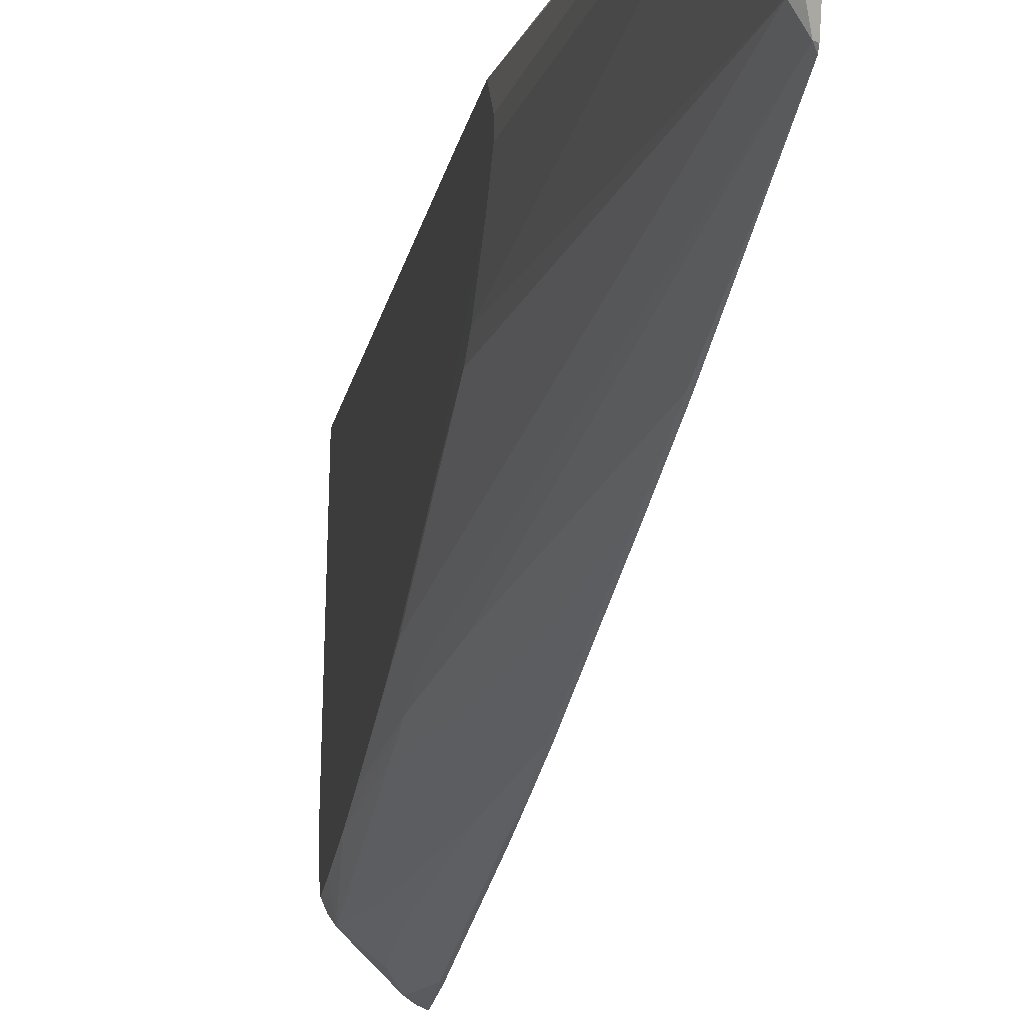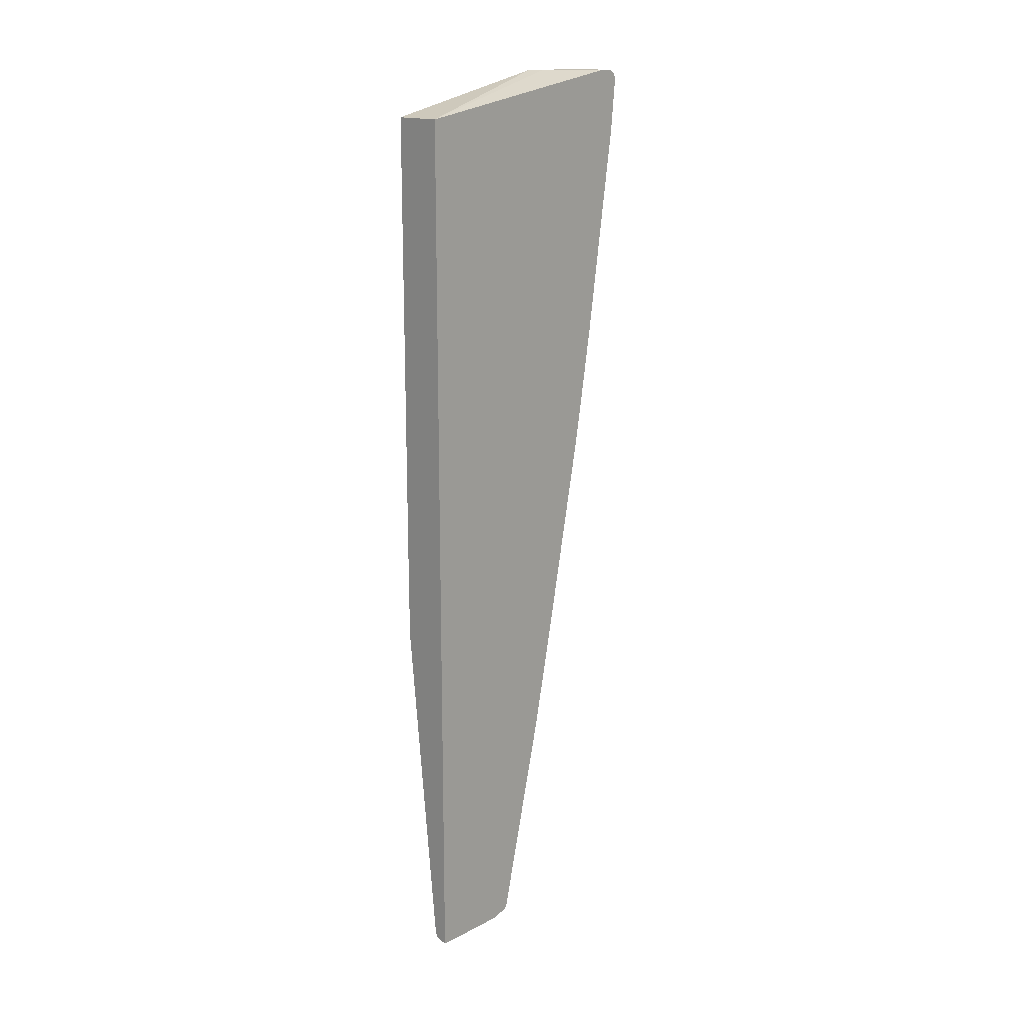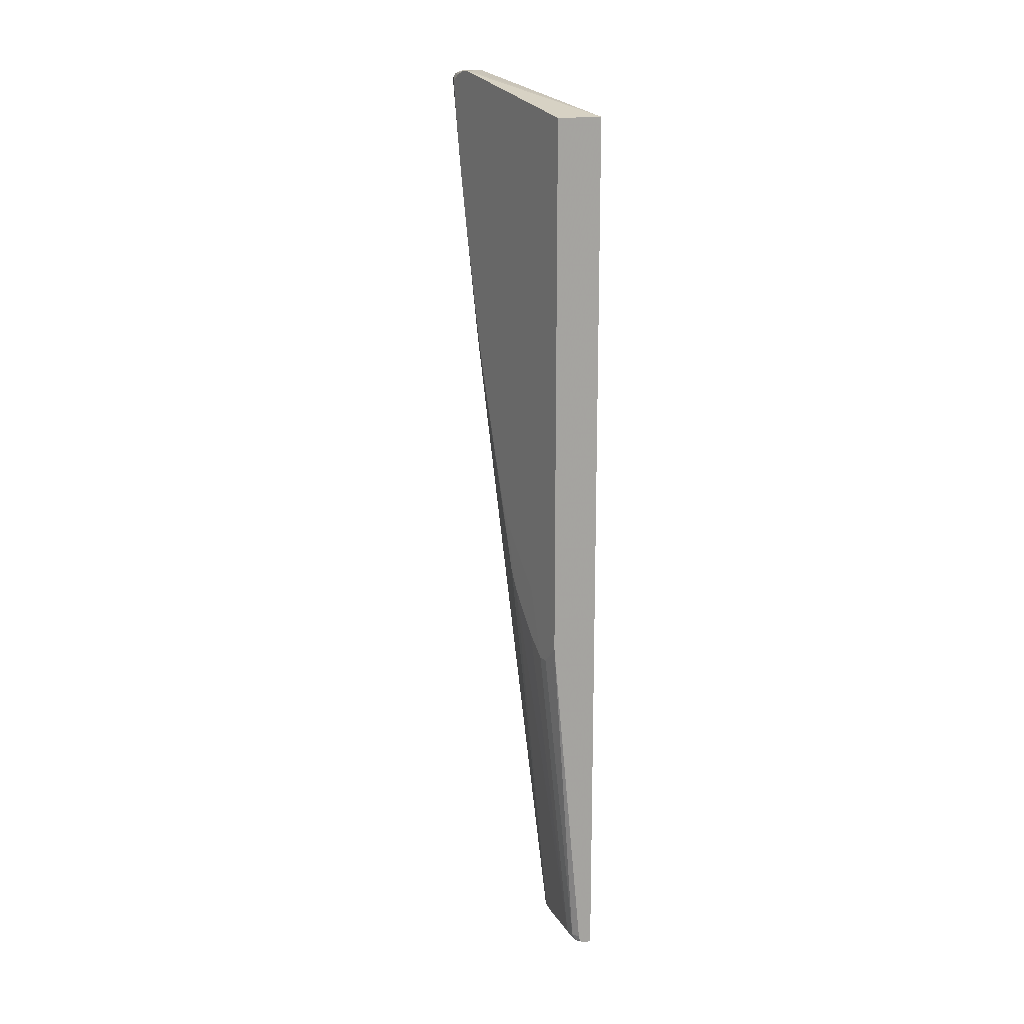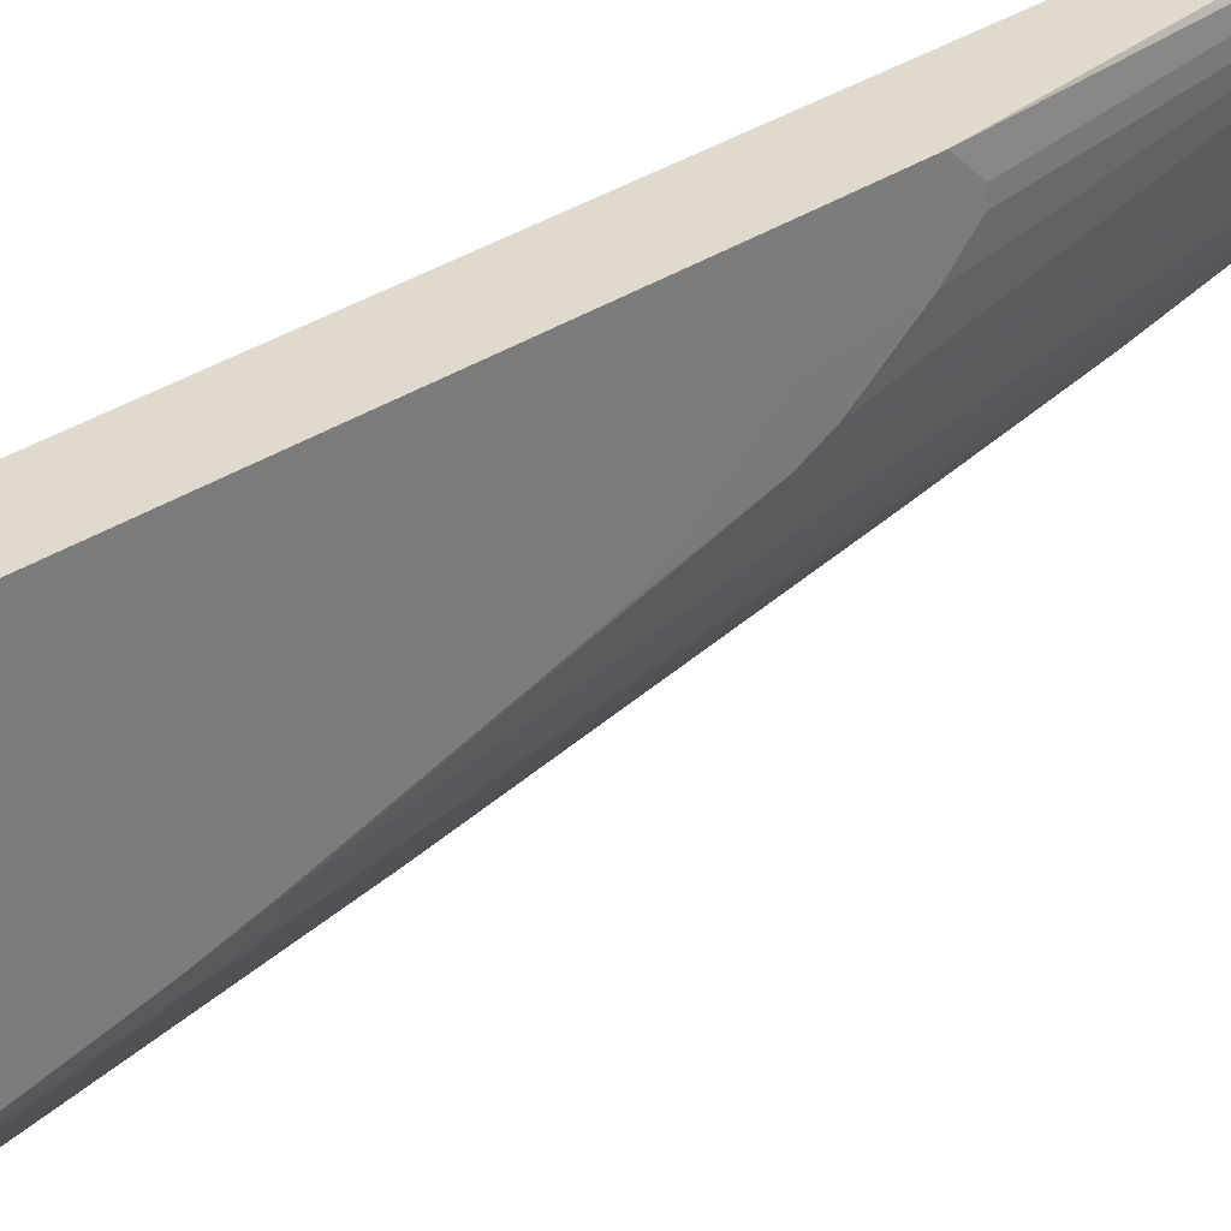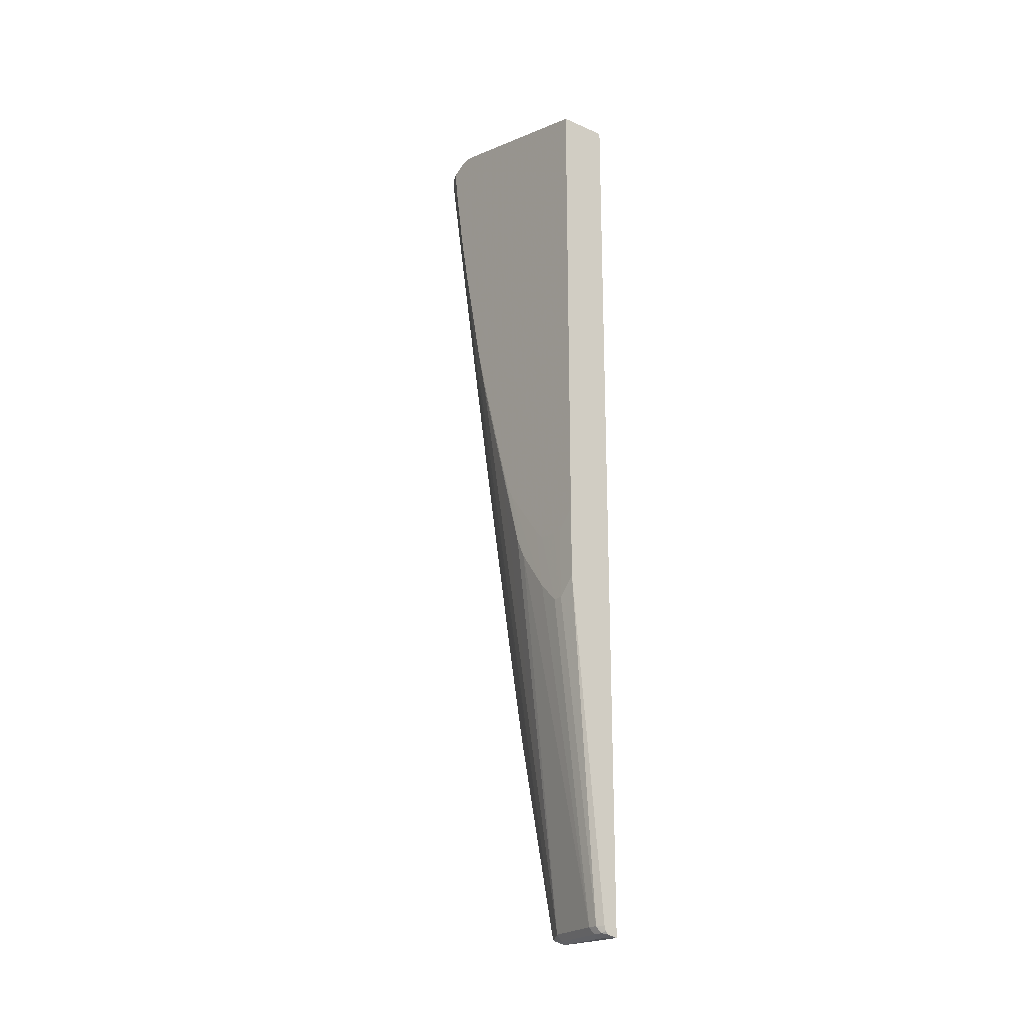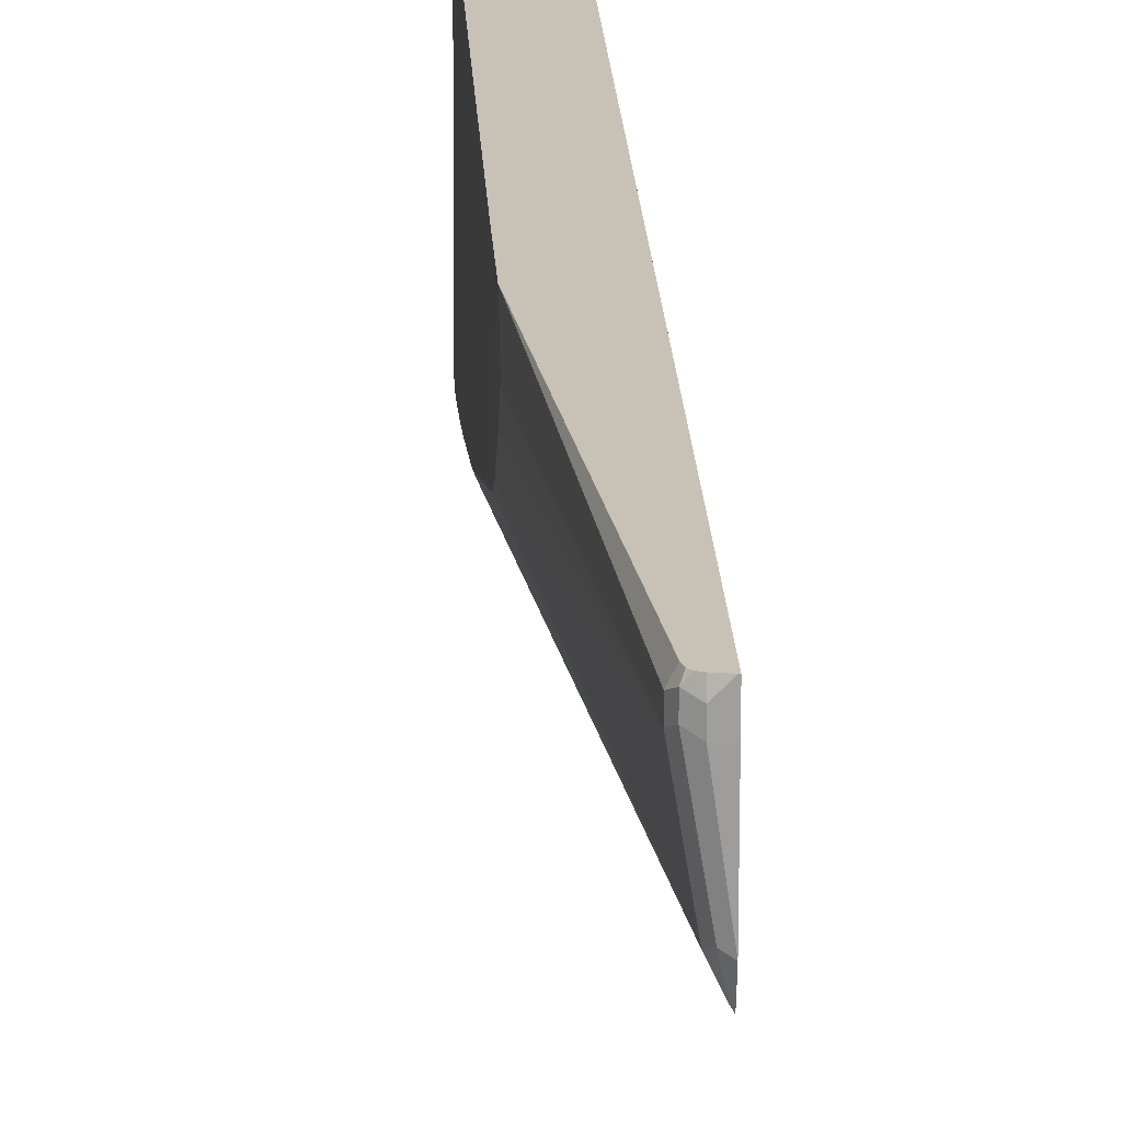
<metadata>
{"format":"obj","ext":"obj","renderer":"f3d","projection":"perspective","resolution":1024,"background":"white","views":[{"elev":-12.3,"azim":-7.8,"up":"+Z"},{"elev":16.4,"azim":44.8,"up":"+Y"},{"elev":15.5,"azim":-30.1,"up":"+Y"},{"elev":32.7,"azim":-132.3,"up":"+Z"},{"elev":-21.1,"azim":-37.7,"up":"+Y"},{"elev":19.0,"azim":-2.5,"up":"+Z"}]}
</metadata>
<code>
v -0.2897 0.7093 0.1988
v -0.2897 0.777 -0.2027
v -0.3547 0.777 -0.1182
v -0.3716 0.777 -0.1013
v -0.372 0.7766 -0.0993
v -0.372 0.7093 0.1988
v -0.2897 -0.777 0.1988
v -0.2897 0.776 -0.2196
v -0.3041 0.777 -0.2027
v -0.372 0.777 -0.1013
v -0.372 -0.06952 0.1988
v -0.2911 -0.777 0.1988
v -0.2897 -0.777 0.1689
v -0.2897 0.7756 -0.2221
v -0.2956 0.7728 -0.228
v -0.3294 0.7728 -0.1942
v -0.3632 0.7728 -0.1605
v -0.3547 0.777 -0.152
v -0.3716 0.777 -0.1182
v -0.372 0.7767 -0.1186
v -0.372 -0.07651 0.1919
v -0.3716 -0.1897 0.1988
v -0.3041 -0.777 0.1858
v -0.3041 -0.7741 0.1988
v -0.2897 -0.7756 0.06884
v -0.3041 -0.777 0.1689
v -0.2897 0.7717 -0.23
v -0.2897 0.77 -0.2308
v -0.2897 0.7613 -0.2352
v -0.2984 0.7656 -0.2308
v -0.3153 0.7656 -0.214
v -0.372 0.7708 -0.1347
v -0.366 0.7656 -0.1633
v -0.372 -0.08443 0.184
v -0.372 -0.09964 0.1687
v -0.3716 -0.2195 0.1689
v -0.3209 -0.76 0.1858
v -0.3145 -0.76 0.1988
v -0.3091 -0.7721 0.1988
v -0.3153 -0.7712 0.1914
v -0.2897 -0.7744 0.06498
v -0.2984 -0.7712 0.07317
v -0.3153 -0.7712 0.1745
v -0.3097 0.7543 -0.2252
v -0.2897 0.673 -0.2267
v -0.2928 0.6699 -0.2252
v -0.3435 0.7543 -0.1914
v -0.372 0.7597 -0.1512
v -0.3604 0.7543 -0.1745
v -0.3716 0.76 -0.152
v -0.372 -0.1004 0.1516
v -0.3716 -0.2195 0.152
v -0.3209 -0.76 0.1689
v -0.3124 -0.7682 0.1988
v -0.3121 -0.7686 0.1988
v -0.3125 -0.7685 0.1984
v -0.2956 -0.7685 0.05911
v -0.2897 -0.7688 0.04807
v -0.3041 -0.76 0.06757
v -0.3266 0.7206 -0.2083
v -0.3435 0.7375 -0.1914
v -0.2928 0.3152 -0.1745
v -0.3097 0.518 -0.1914
v -0.2897 0.3182 -0.1761
v -0.372 0.7011 -0.1433
v -0.372 0.5998 -0.1265
v -0.3435 0.6362 -0.1745
v -0.3435 0.2814 -0.1069
v -0.3604 0.3998 -0.1069
v -0.372 -0.1004 0.1359
v -0.372 -0.09918 0.1202
v -0.3716 -0.1857 0.1182
v -0.3716 -0.1182 0.06757
v -0.2928 -0.7656 0.04501
v -0.2897 -0.7671 0.04348
v -0.3716 -0.08443 0.05066
v -0.3716 0.08443 -1.992e-05
v -0.3716 0.2533 -0.05066
v -0.3266 0.6193 -0.1914
v -0.2897 0.2124 -0.1592
v -0.2897 0.111 -0.1423
v -0.2928 0.1126 -0.1408
v -0.372 0.5154 -0.1096
v -0.3604 0.3152 -0.09008
v -0.3097 0.3152 -0.1576
v -0.3097 -0.0394 -0.09008
v -0.372 -0.0823 0.1034
v -0.372 0.001978 0.03579
v -0.2928 -0.411 -0.0394
v -0.2897 -0.7626 0.03893
v -0.3604 0.2476 -0.07317
v -0.3435 0.1126 -0.07317
v -0.372 0.03575 0.01888
v -0.372 0.0864 0.002019
v -0.372 0.2553 -0.04862
v -0.372 0.3217 -0.06671
v -0.3716 0.3208 -0.06756
v -0.2897 -0.2435 -0.0747
v -0.2928 -0.242 -0.07317
v -0.2897 -0.4125 -0.04093
f 49 66 65
f 48 49 65
f 48 50 49
f 45 62 46
f 47 61 49
f 44 63 60
f 45 64 62
f 49 61 79
f 44 62 63
f 49 79 67
f 53 72 73
f 49 68 69
f 49 69 66
f 52 70 71
f 52 71 72
f 52 72 53
f 53 73 59
f 54 56 55
f 44 46 62
f 57 59 74
f 49 67 68
f 44 61 47
f 33 50 48
f 42 59 57
f 57 74 58
f 31 47 33
f 32 33 48
f 33 47 49
f 33 49 50
f 35 51 36
f 36 51 70
f 36 70 52
f 36 52 53
f 36 53 37
f 37 53 43
f 37 43 40
f 37 40 54
f 37 54 38
f 39 55 56
f 39 56 40
f 40 56 54
f 41 42 57
f 41 57 58
f 42 43 53
f 42 53 59
f 44 60 61
f 58 74 75
f 81 98 99
f 59 76 77
f 74 84 92
f 74 92 89
f 76 93 94
f 76 94 77
f 77 94 95
f 77 95 78
f 78 95 96
f 78 96 97
f 78 97 84
f 78 84 91
f 79 82 85
f 31 44 47
f 81 99 82
f 82 99 86
f 82 86 85
f 83 84 97
f 83 97 96
f 84 86 89
f 84 89 92
f 86 99 89
f 89 99 98
f 74 91 84
f 59 73 76
f 74 78 91
f 74 89 90
f 59 77 78
f 59 78 74
f 60 63 79
f 60 79 61
f 62 64 80
f 62 80 81
f 62 81 82
f 62 82 79
f 62 79 63
f 66 69 84
f 66 84 83
f 67 79 85
f 67 85 86
f 67 86 68
f 68 84 69
f 68 86 84
f 71 87 72
f 72 87 88
f 72 88 73
f 73 88 93
f 73 93 76
f 74 90 75
f 30 44 31
f 5 11 6
f 29 45 46
f 1 64 45
f 1 45 29
f 1 29 28
f 1 28 27
f 1 27 14
f 1 14 8
f 1 8 2
f 2 8 9
f 2 9 18
f 1 80 64
f 2 18 19
f 2 10 4
f 2 4 3
f 4 10 5
f 5 10 20
f 5 20 32
f 5 32 48
f 5 48 65
f 5 65 66
f 5 66 83
f 2 19 10
f 1 81 80
f 1 98 81
f 1 100 98
f 89 98 100
f 1 2 3
f 1 3 4
f 1 4 5
f 1 5 6
f 1 6 11
f 1 11 22
f 1 22 38
f 1 38 54
f 1 54 55
f 1 55 39
f 1 39 24
f 1 24 12
f 1 12 7
f 1 7 13
f 1 13 25
f 1 25 41
f 1 41 58
f 1 58 75
f 1 75 90
f 1 90 100
f 5 83 96
f 5 96 95
f 5 95 94
f 5 94 93
f 15 30 31
f 15 31 16
f 16 31 17
f 17 32 20
f 17 20 19
f 17 19 18
f 17 31 33
f 17 33 32
f 21 34 22
f 22 34 35
f 22 35 36
f 22 36 37
f 22 37 38
f 23 24 39
f 23 39 40
f 23 40 43
f 23 43 26
f 25 26 42
f 25 42 41
f 26 43 42
f 29 44 30
f 15 29 30
f 29 46 44
f 15 28 29
f 14 27 15
f 5 93 88
f 5 88 87
f 5 87 71
f 5 71 70
f 5 70 51
f 5 51 35
f 5 35 34
f 5 34 21
f 5 21 11
f 7 12 23
f 7 23 26
f 7 26 13
f 8 14 9
f 9 14 15
f 9 15 16
f 9 16 17
f 9 17 18
f 10 19 20
f 11 21 22
f 12 24 23
f 13 26 25
f 15 27 28
f 89 100 90

</code>
